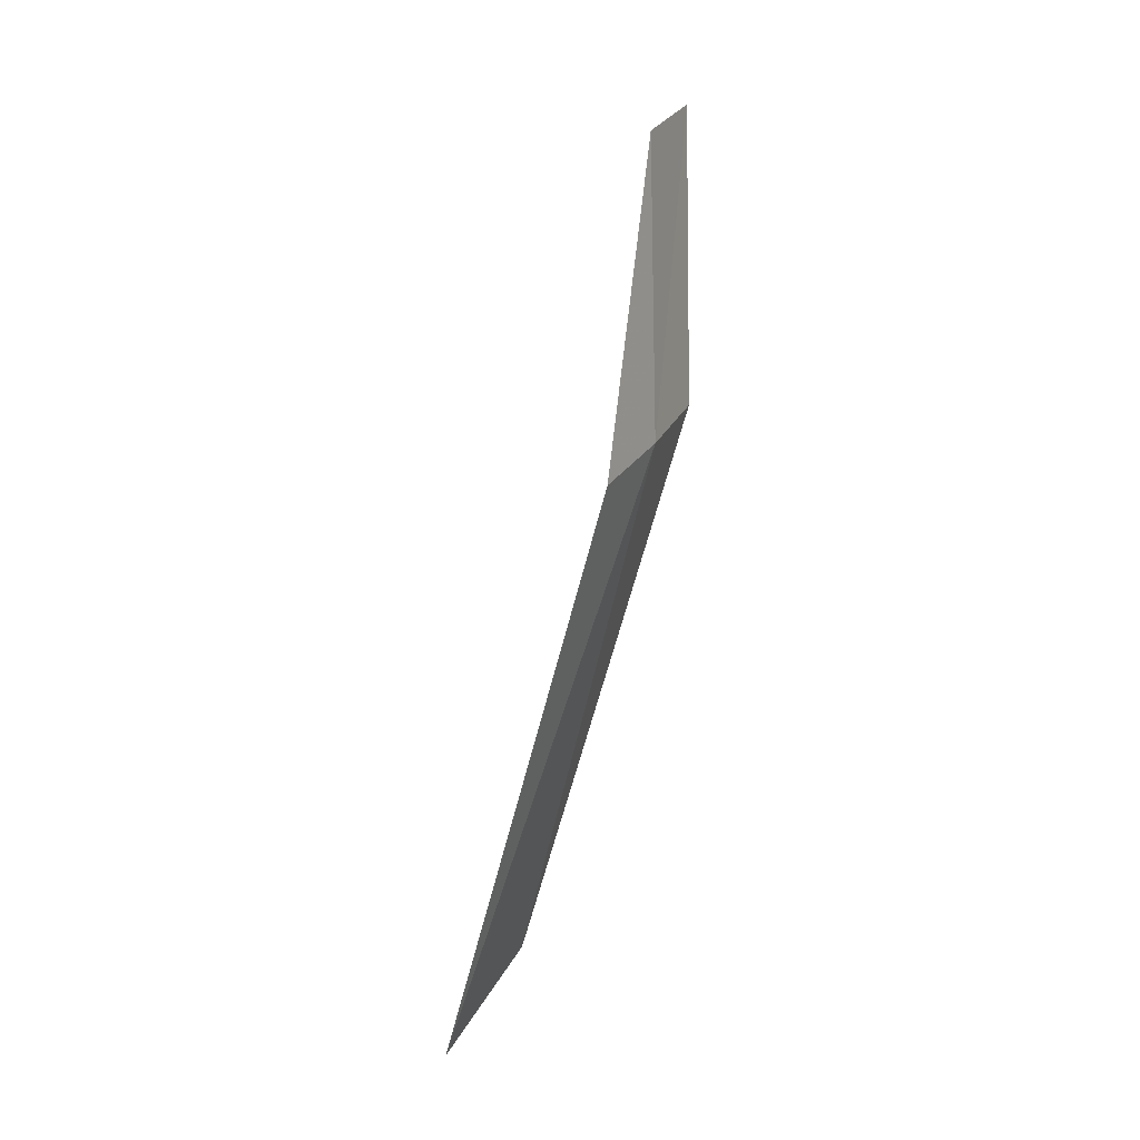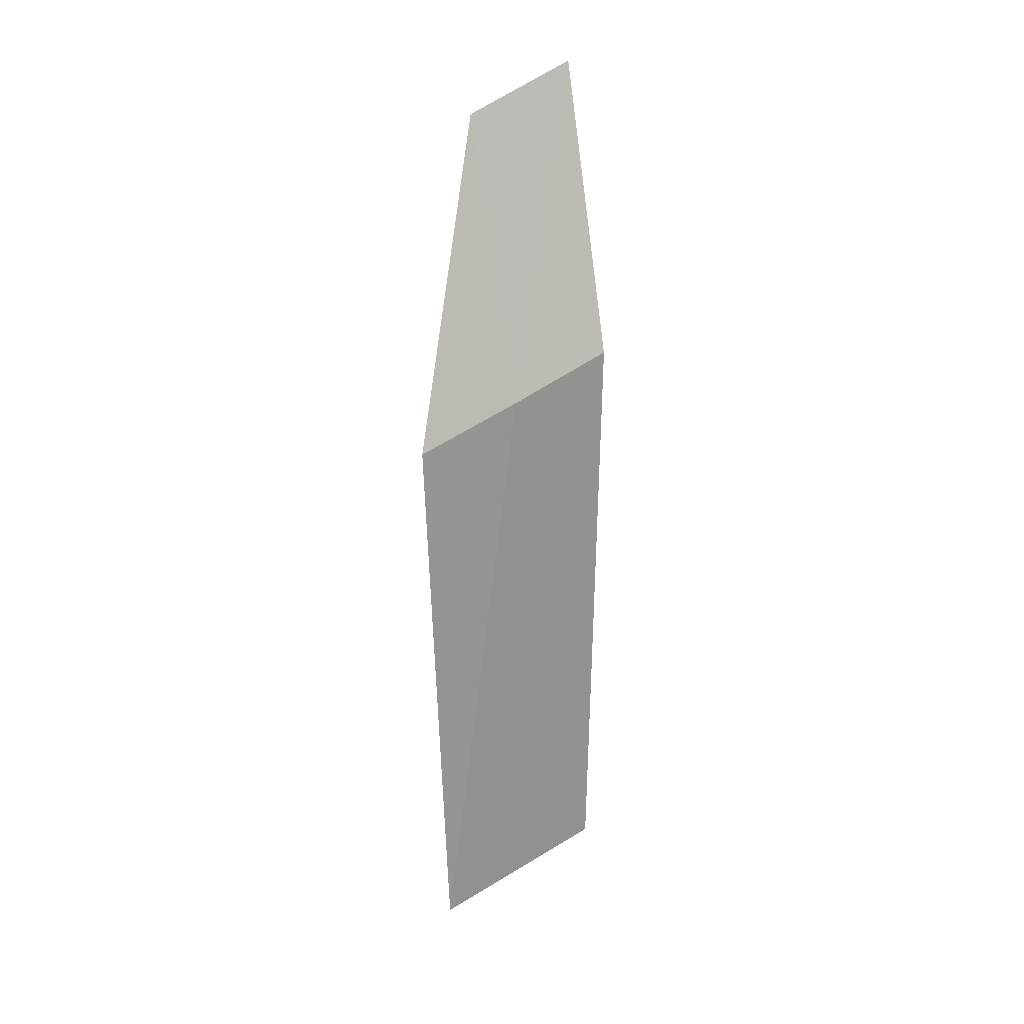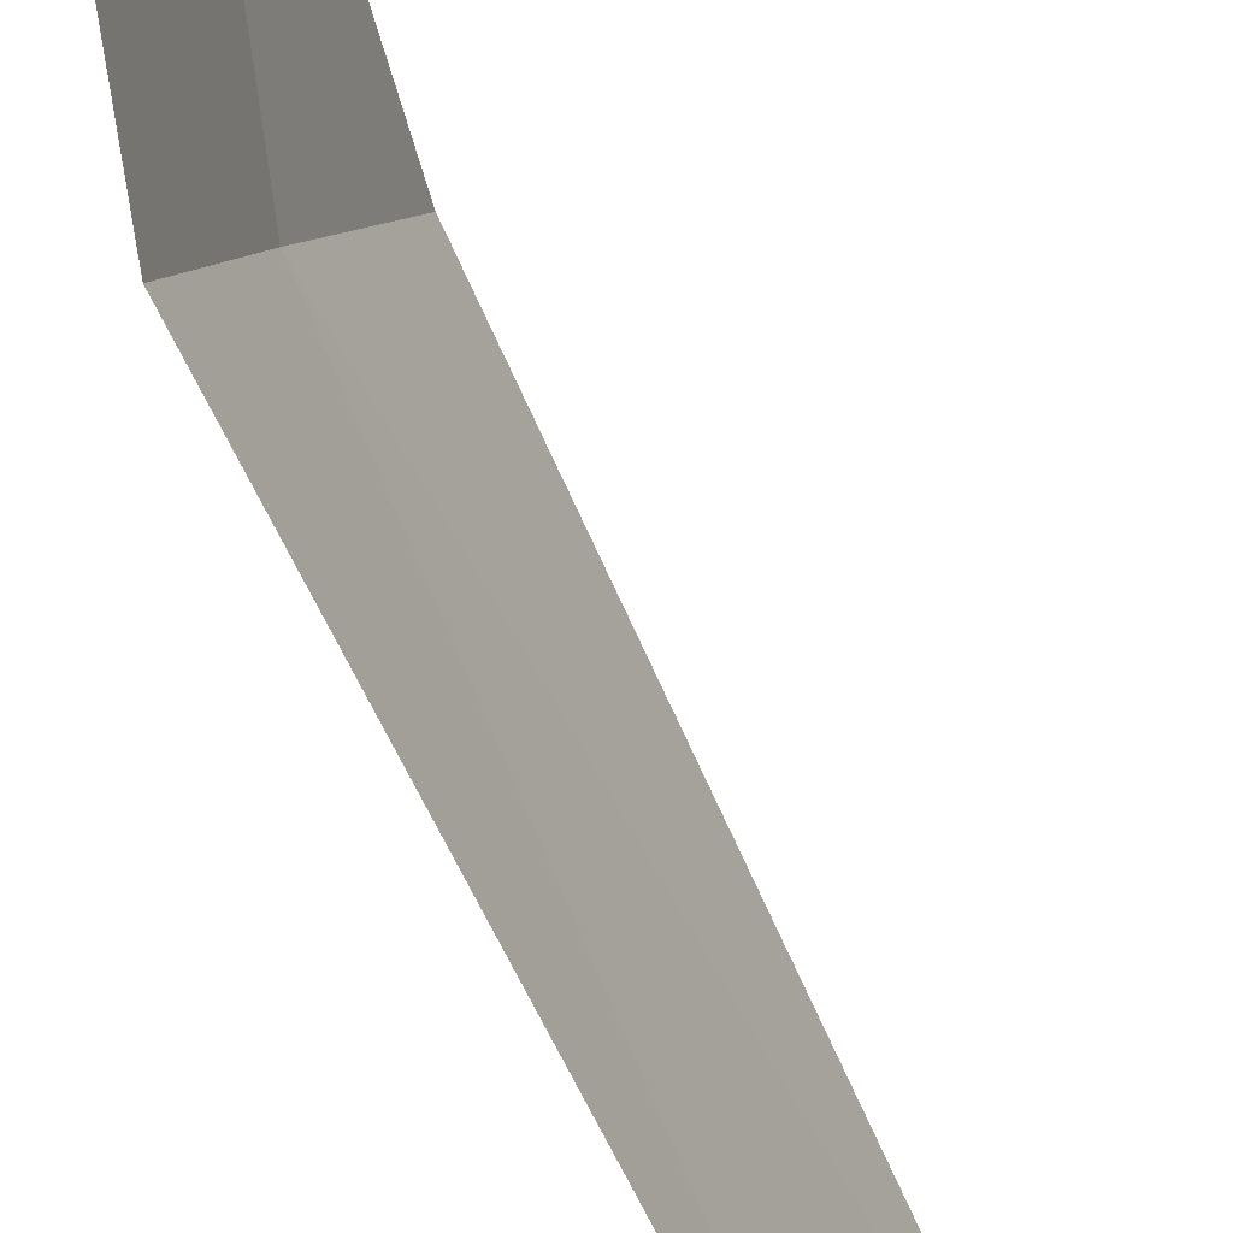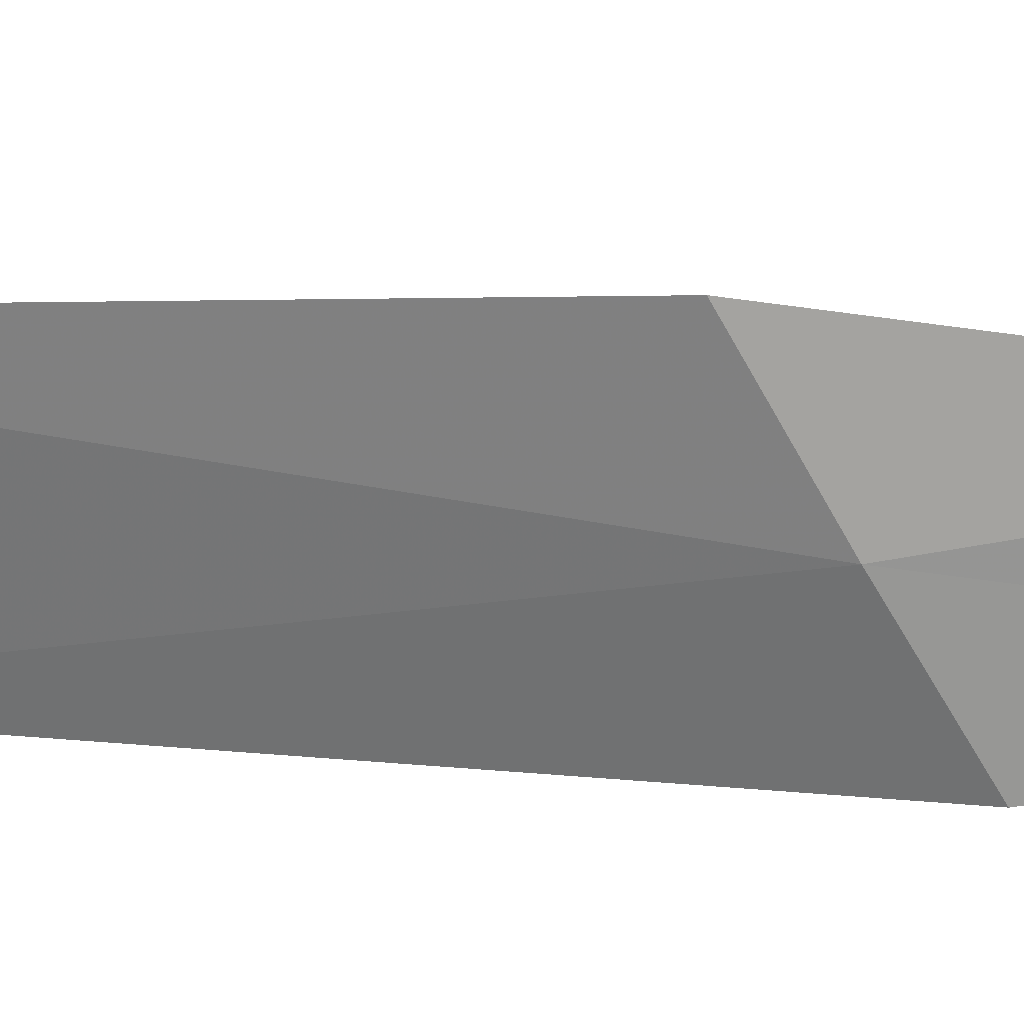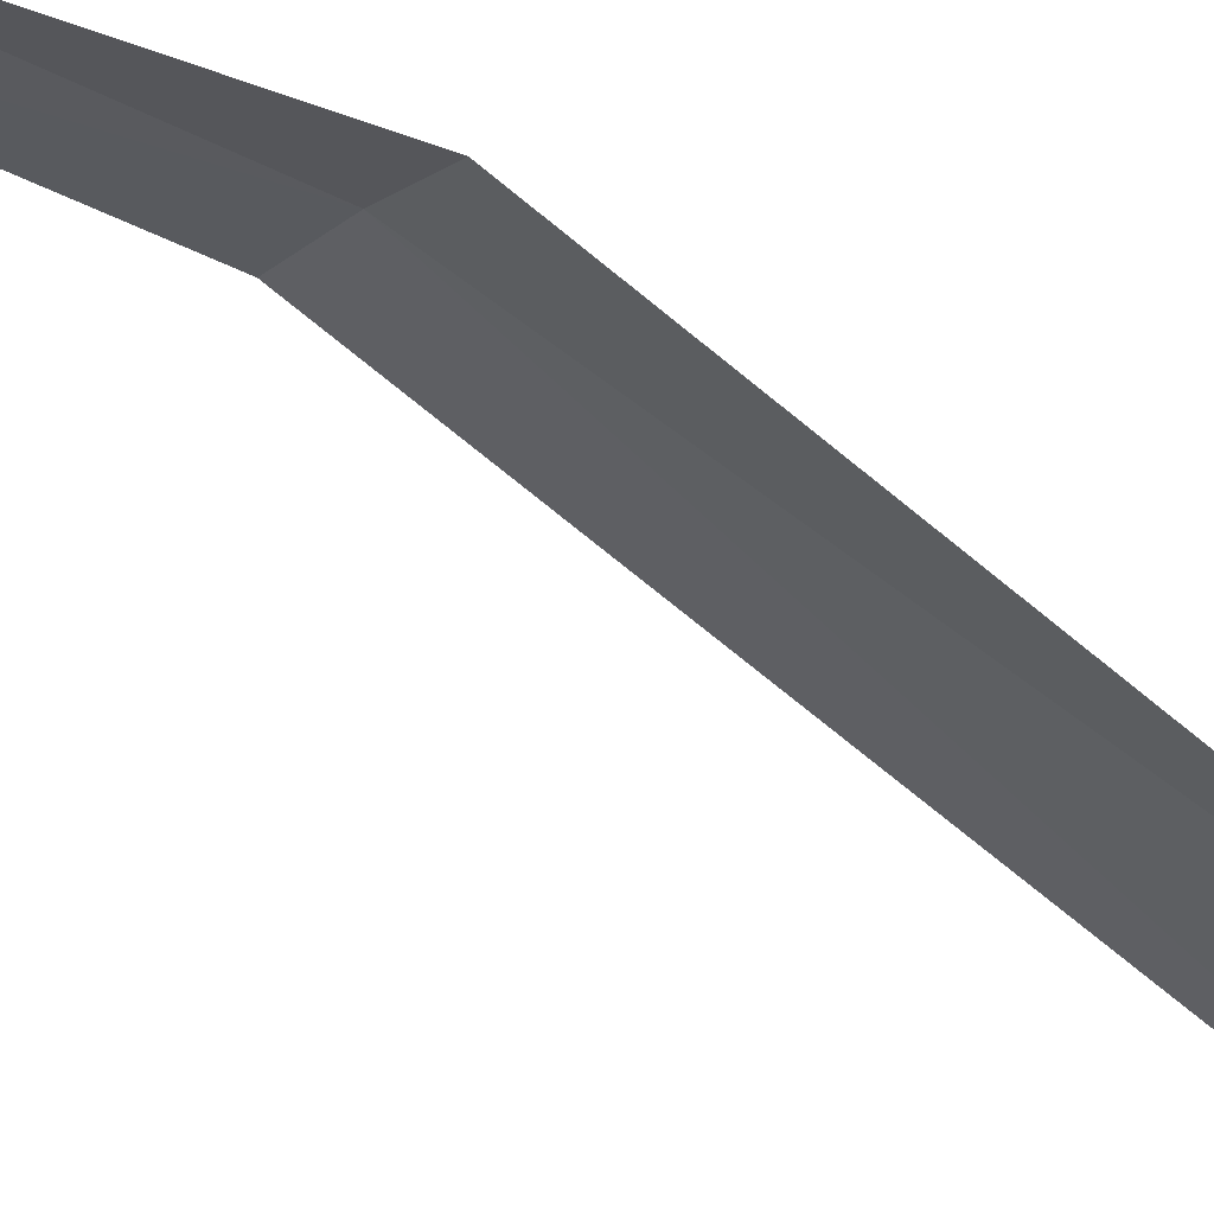
<metadata>
{"format":"obj","ext":"obj","renderer":"f3d","projection":"perspective","resolution":1024,"background":"white","views":[{"elev":-5.6,"azim":6.7,"up":"+Y"},{"elev":2.9,"azim":62.8,"up":"+Y"},{"elev":-51.8,"azim":-173.8,"up":"+Z"},{"elev":37.6,"azim":87.6,"up":"+Z"},{"elev":53.5,"azim":-68.0,"up":"+Z"}]}
</metadata>
<code>
v 15.67 98.37 1.887
v 15.03 96.54 1.824
v 15.56 98.2 2.166
v 15.2 96.82 1.354
v 15.76 98.53 1.608
v 15.68 99.28 2.05
v 15.77 99.46 1.746
f 1 2 3
f 1 5 4
f 1 4 2
f 1 3 6
f 1 7 5
f 1 6 7

</code>
